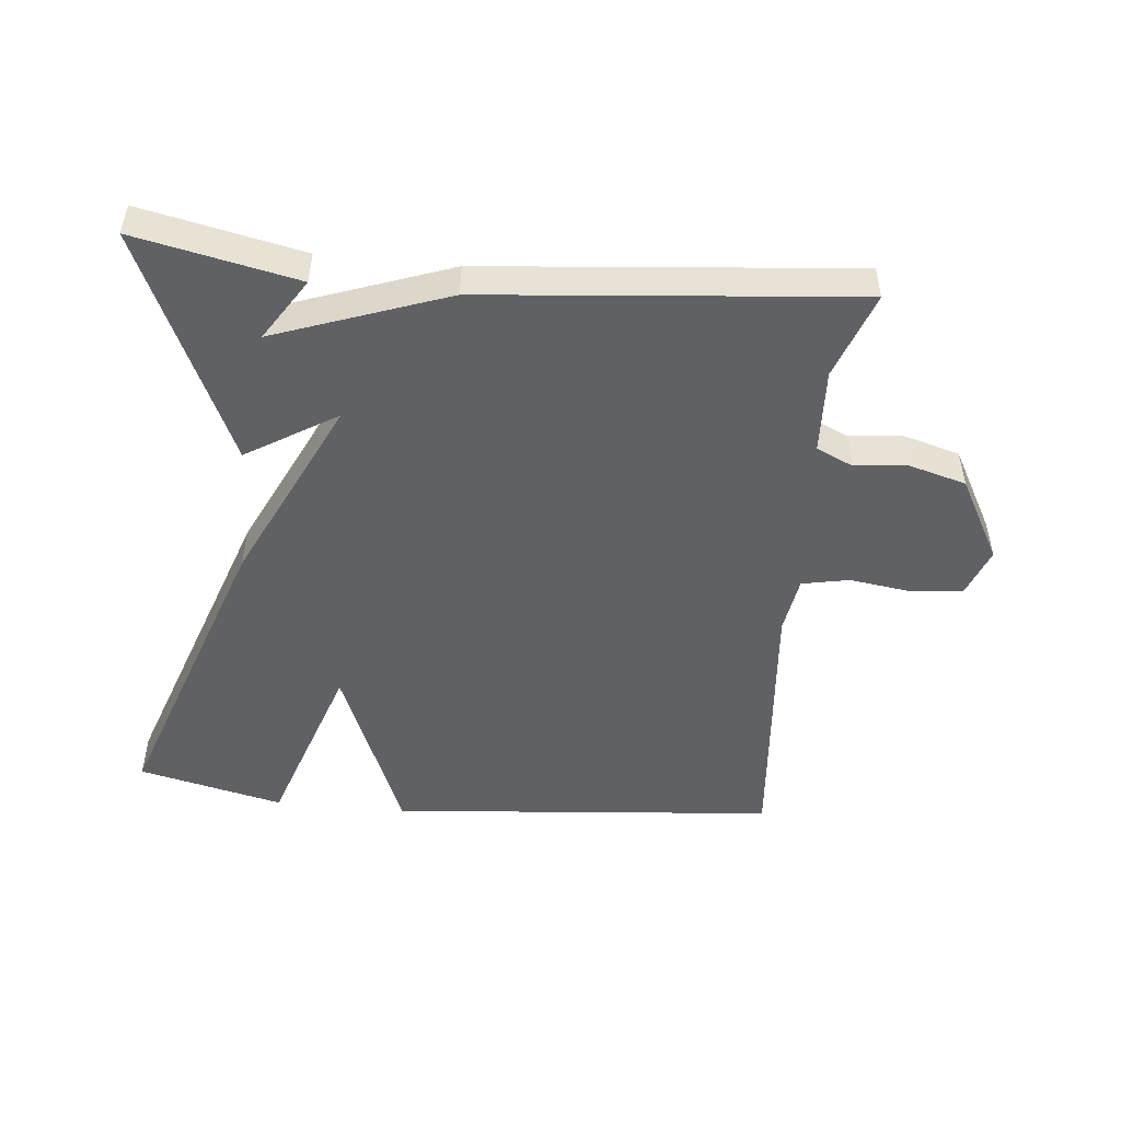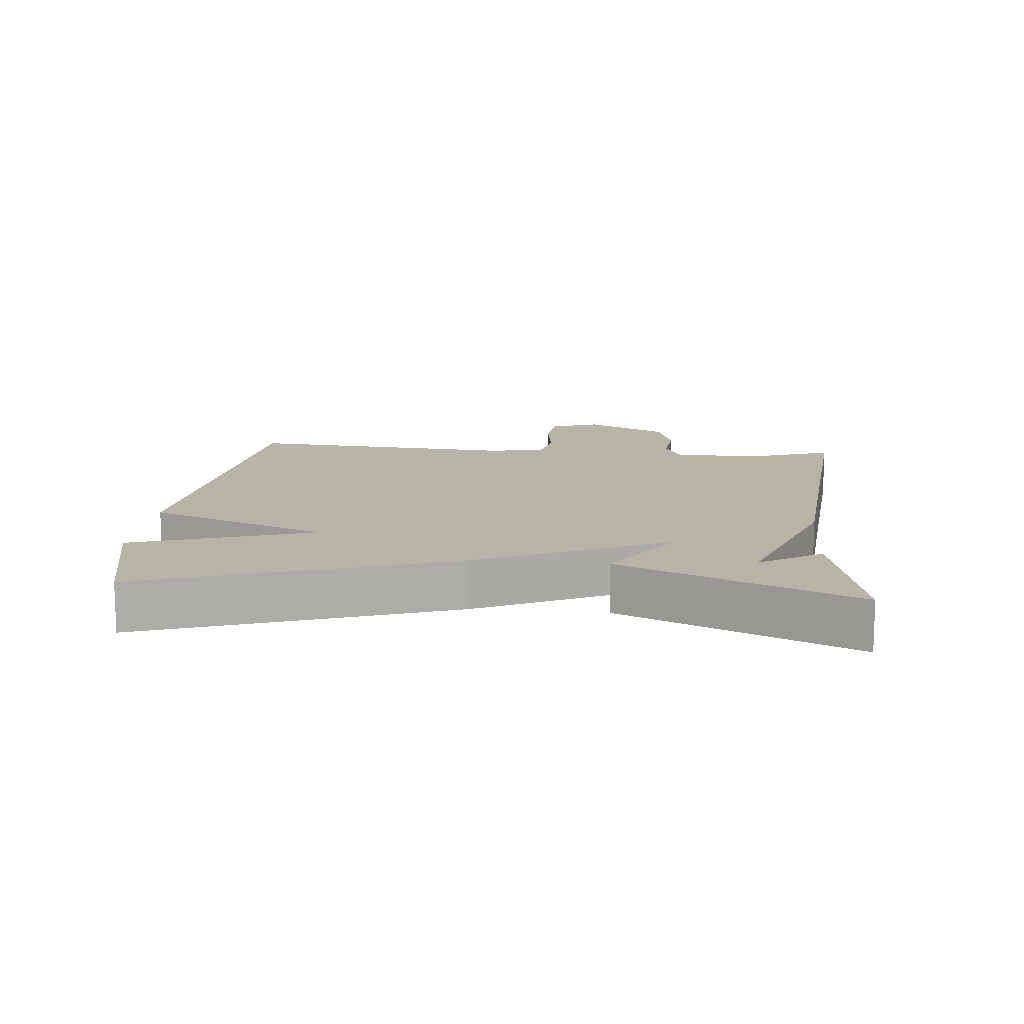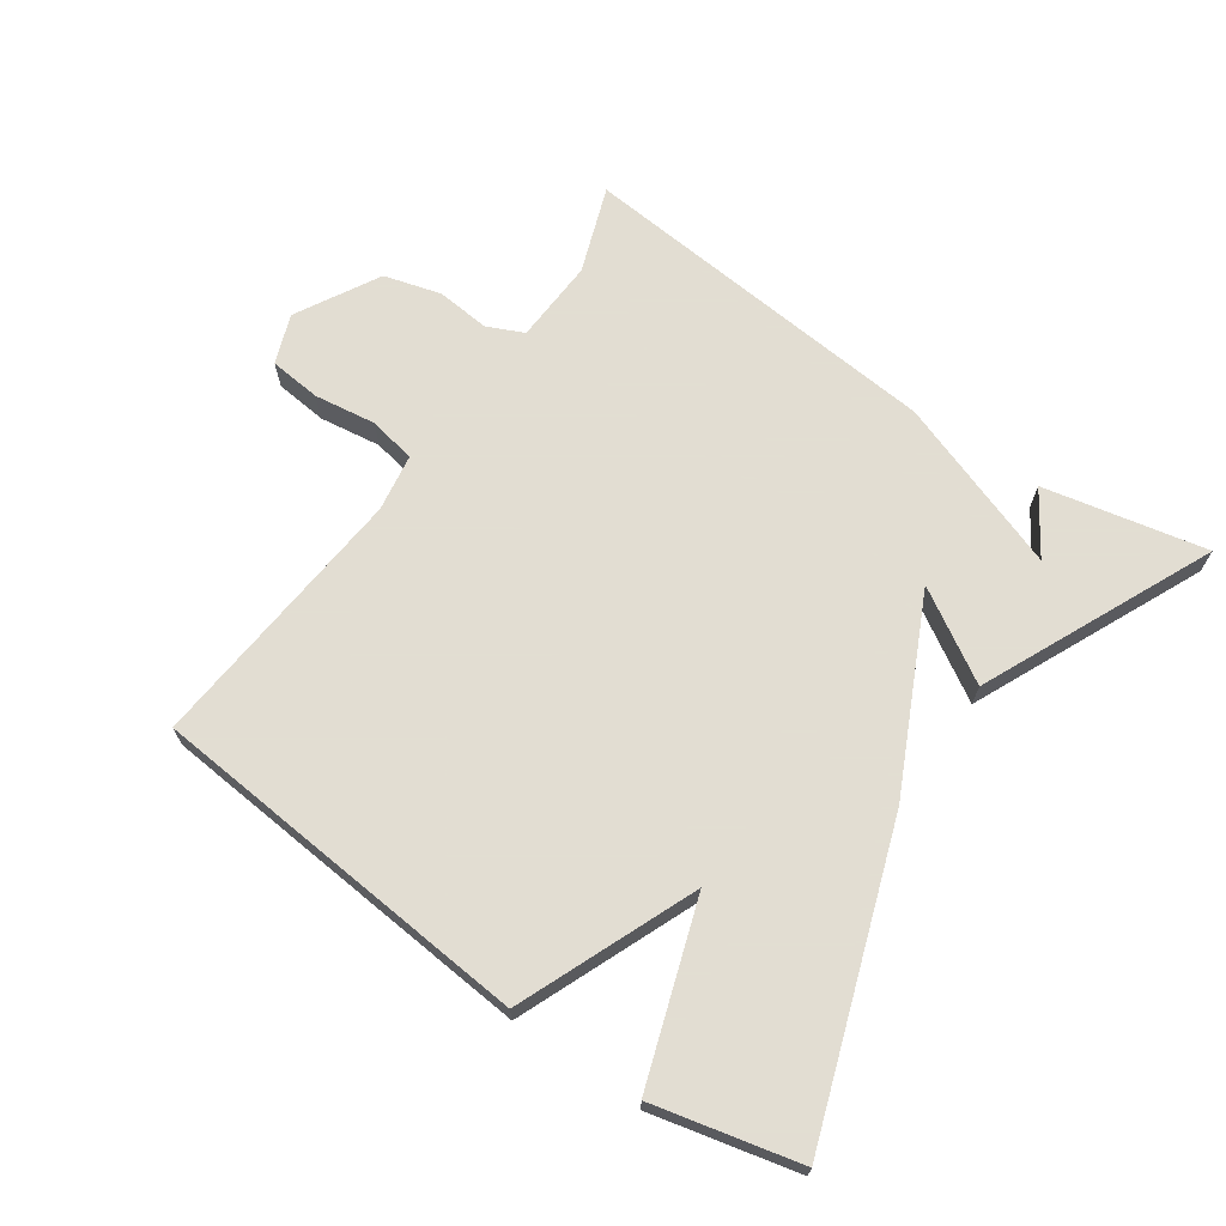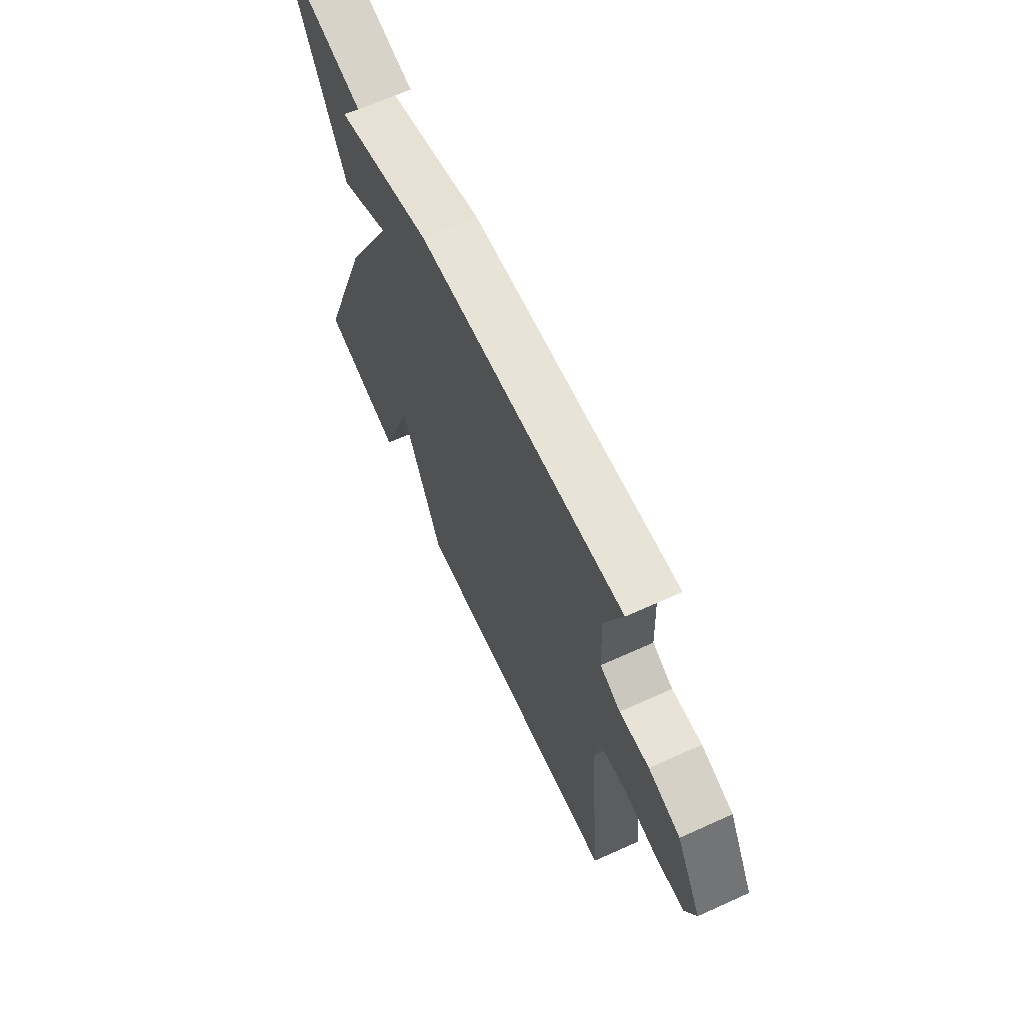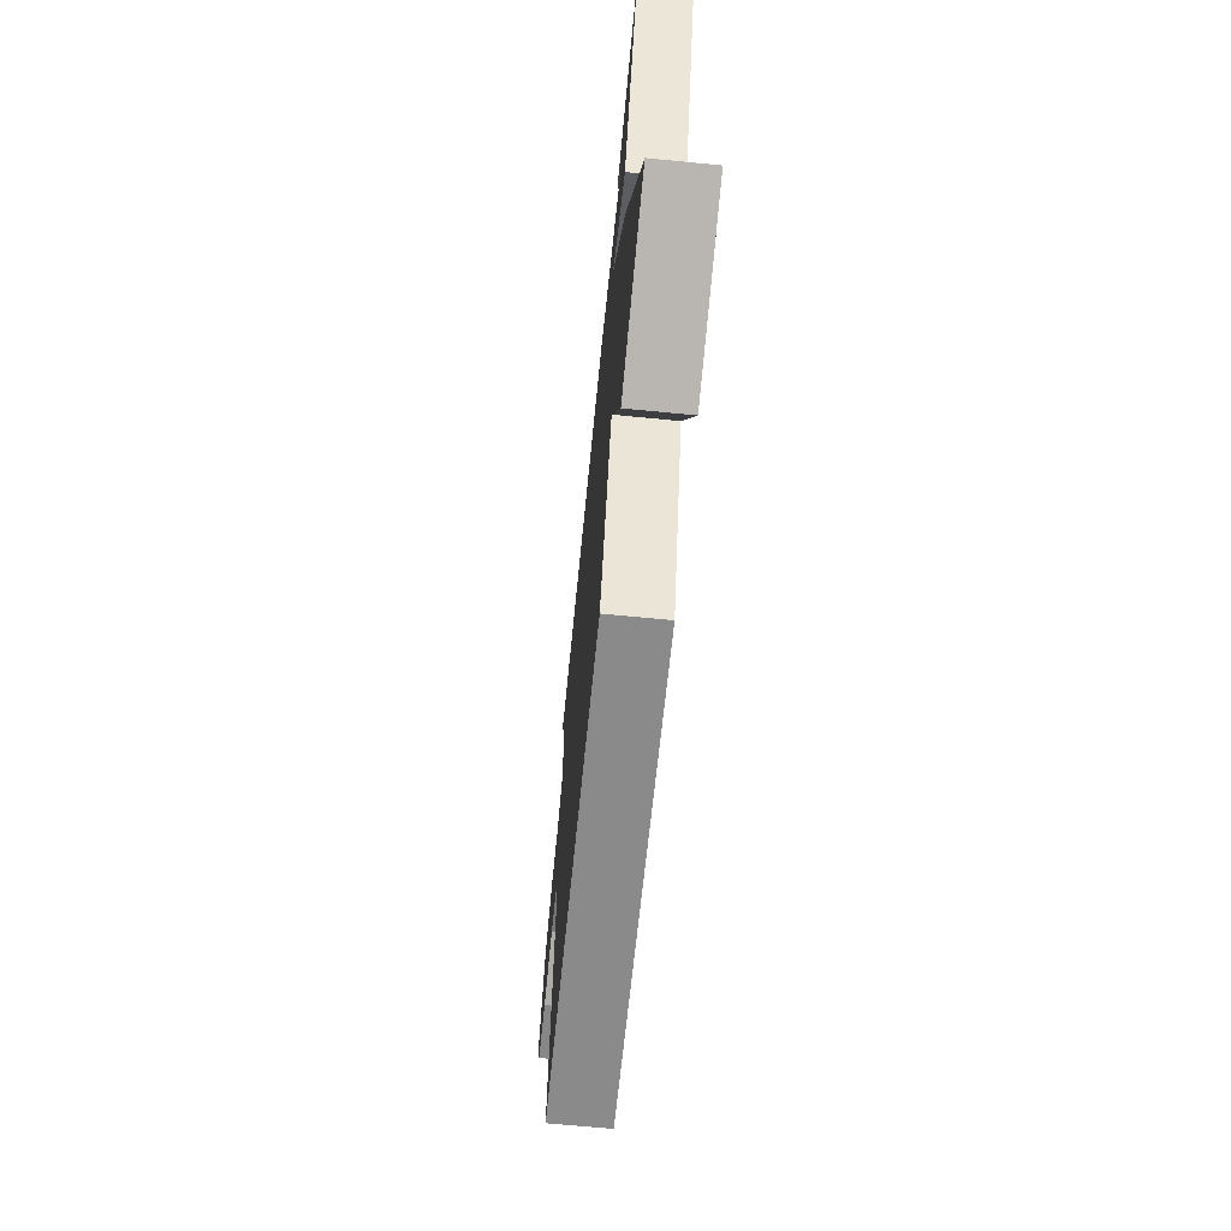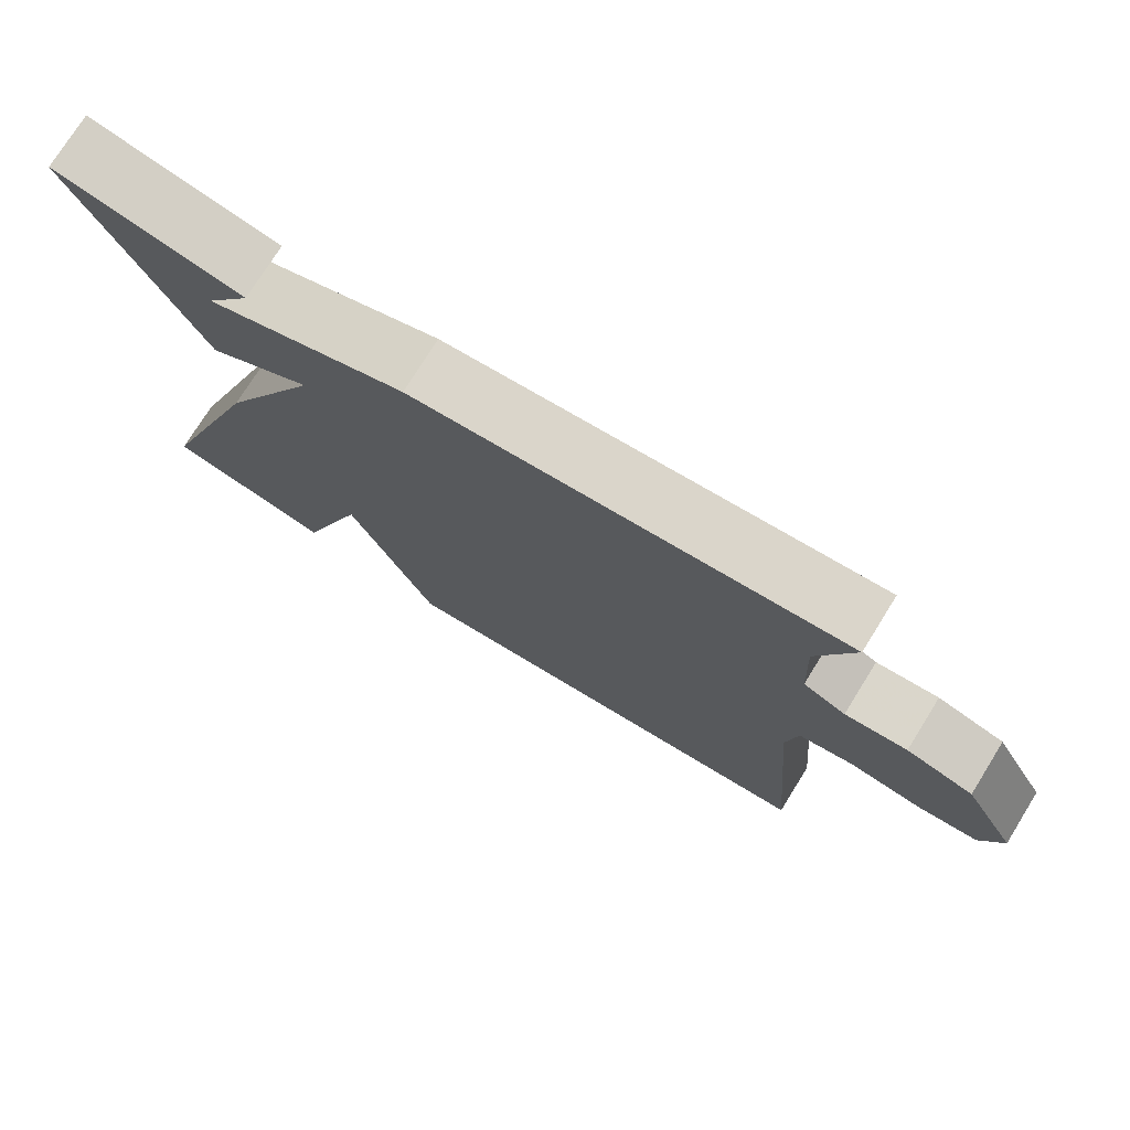
<metadata>
{"format":"obj","ext":"obj","renderer":"f3d","projection":"perspective","resolution":1024,"background":"white","views":[{"elev":-49.8,"azim":-5.6,"up":"+Y"},{"elev":12.7,"azim":-84.8,"up":"+Y"},{"elev":68.1,"azim":-145.3,"up":"+Y"},{"elev":66.2,"azim":65.6,"up":"+Z"},{"elev":-68.5,"azim":-95.6,"up":"+Z"},{"elev":75.4,"azim":31.9,"up":"+Z"}]}
</metadata>
<code>
v 0.5 0.07 0.5
v 0.453 0.07 0.37
v 0.459 0.07 0.243
v 0.514 0.07 0.218
v 0.594 0.07 0.226
v 0.68 0.07 0.202
v 0.749 0.07 0.077
v 0.721 0.07 0.003
v 0.643 0.07 -0.005
v 0.55 0.07 0.008
v 0.479 0.07 -0.006
v 0.465 0.07 -0.092
v 0.5 0.07 -0.5
v -0.082 0.07 -0.551
v -0.192 0.07 -0.284
v -0.282 0.07 -0.551
v -0.5 0.07 -0.5
v -0.342 0.07 -0.047
v -0.206 0.07 0.236
v -0.342 0.07 0.153
v -0.5 0.07 0.5
v -0.256 0.07 0.449
v -0.316 0.07 0.356
v -0.056 0.07 0.449
v 0.5 0 0.5
v 0.453 0 0.37
v 0.459 0 0.243
v 0.514 0 0.218
v 0.594 0 0.226
v 0.68 0 0.202
v 0.749 0 0.077
v 0.721 0 0.003
v 0.643 0 -0.005
v 0.55 0 0.008
v 0.479 0 -0.006
v 0.465 0 -0.092
v 0.5 0 -0.5
v -0.082 0 -0.551
v -0.192 0 -0.284
v -0.282 0 -0.551
v -0.5 0 -0.5
v -0.342 0 -0.047
v -0.206 0 0.236
v -0.342 0 0.153
v -0.5 0 0.5
v -0.256 0 0.449
v -0.316 0 0.356
v -0.056 0 0.449
f 23 24 1 2
f 21 22 23
f 19 20 21 23
f 19 23 2 3
f 17 18 19
f 16 17 19
f 15 16 19
f 14 15 19
f 13 14 19
f 12 13 19
f 19 3 4
f 12 19 4
f 11 12 4
f 5 6 7
f 4 5 7
f 11 4 7
f 10 11 7
f 7 8 9 10
f 26 25 48 47
f 47 46 45
f 47 45 44 43
f 27 26 47 43
f 43 42 41
f 43 41 40
f 43 40 39
f 43 39 38
f 43 38 37
f 43 37 36
f 28 27 43
f 28 43 36
f 28 36 35
f 31 30 29
f 31 29 28
f 31 28 35
f 31 35 34
f 34 33 32 31
f 1 25 26 2
f 2 26 27 3
f 3 27 28 4
f 4 28 29 5
f 5 29 30 6
f 6 30 31 7
f 7 31 32 8
f 8 32 33 9
f 9 33 34 10
f 10 34 35 11
f 11 35 36 12
f 12 36 37 13
f 13 37 38 14
f 14 38 39 15
f 15 39 40 16
f 16 40 41 17
f 17 41 42 18
f 18 42 43 19
f 19 43 44 20
f 20 44 45 21
f 21 45 46 22
f 22 46 47 23
f 23 47 48 24
f 24 48 25 1

</code>
